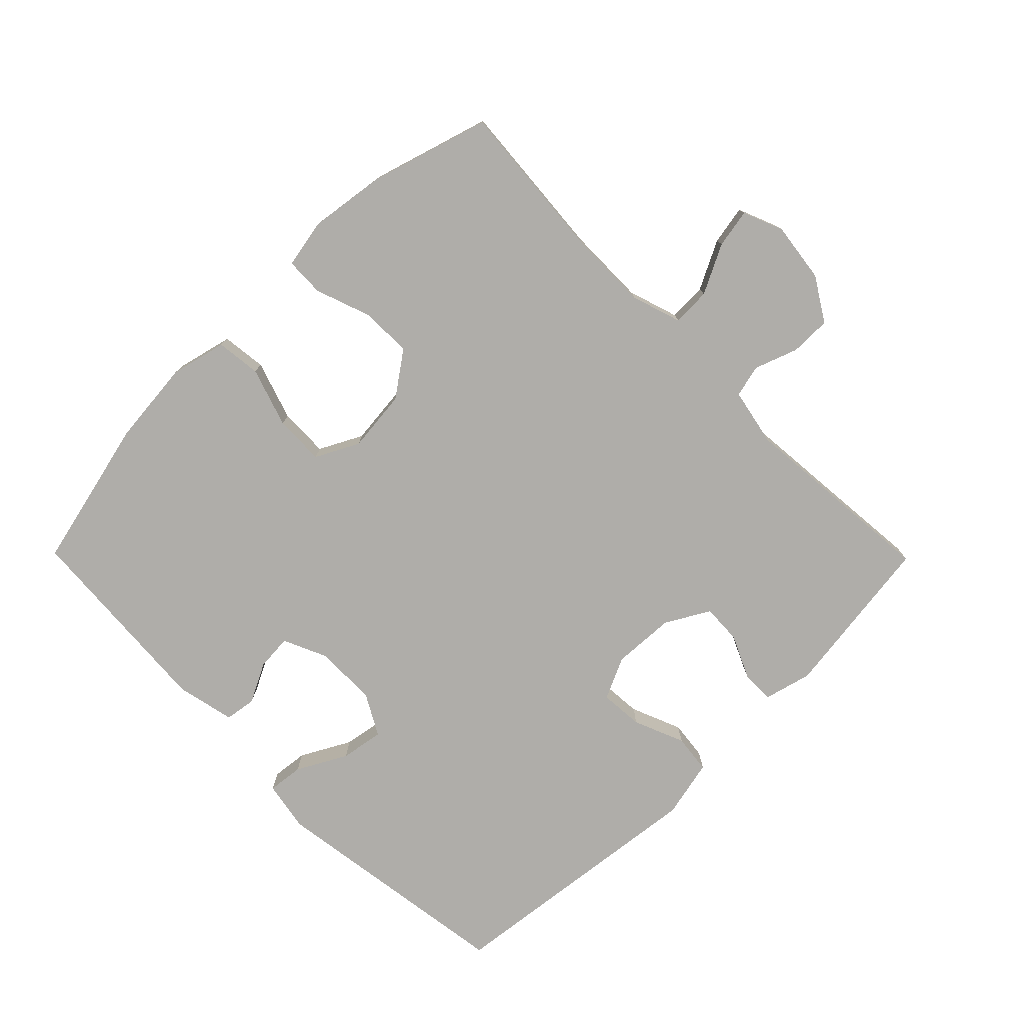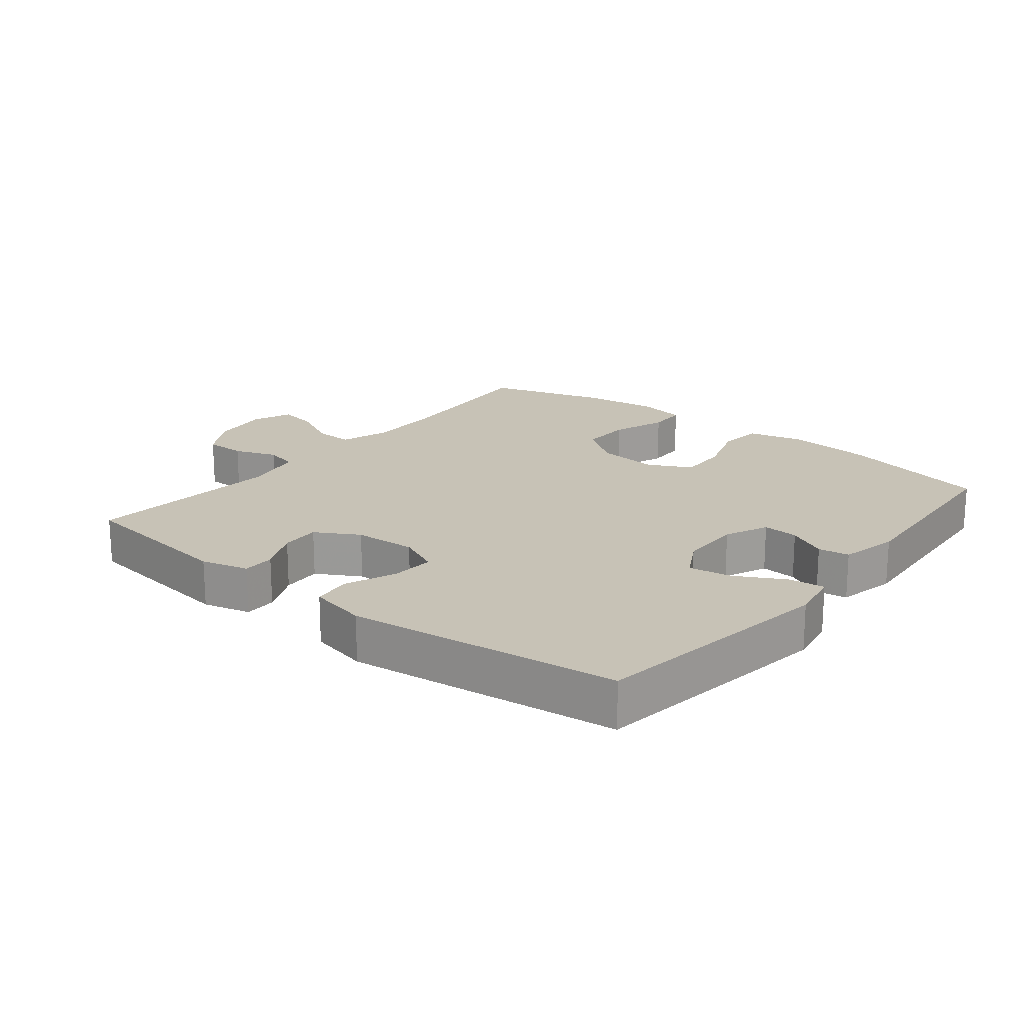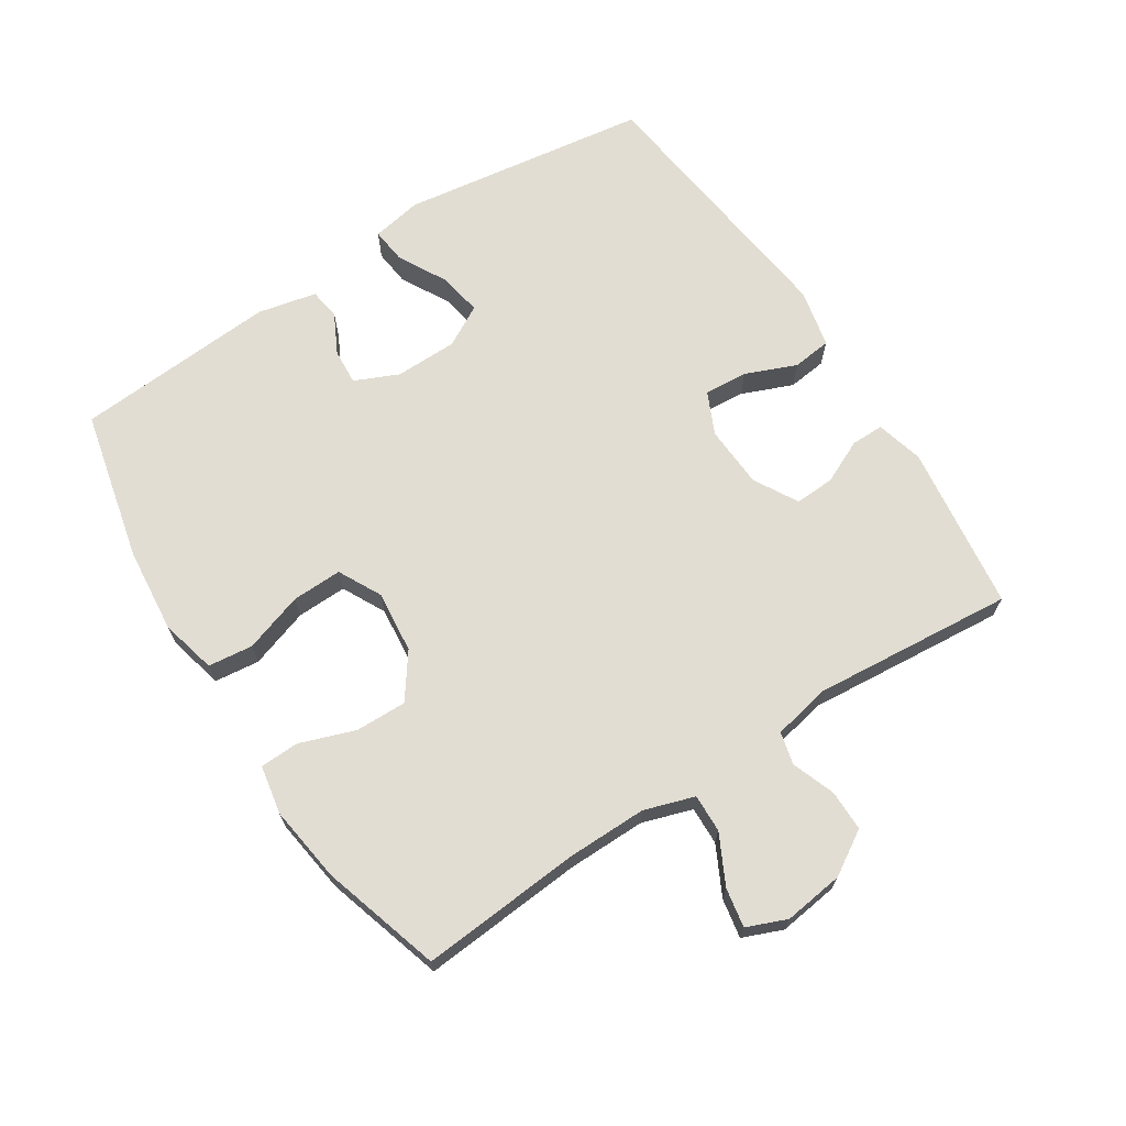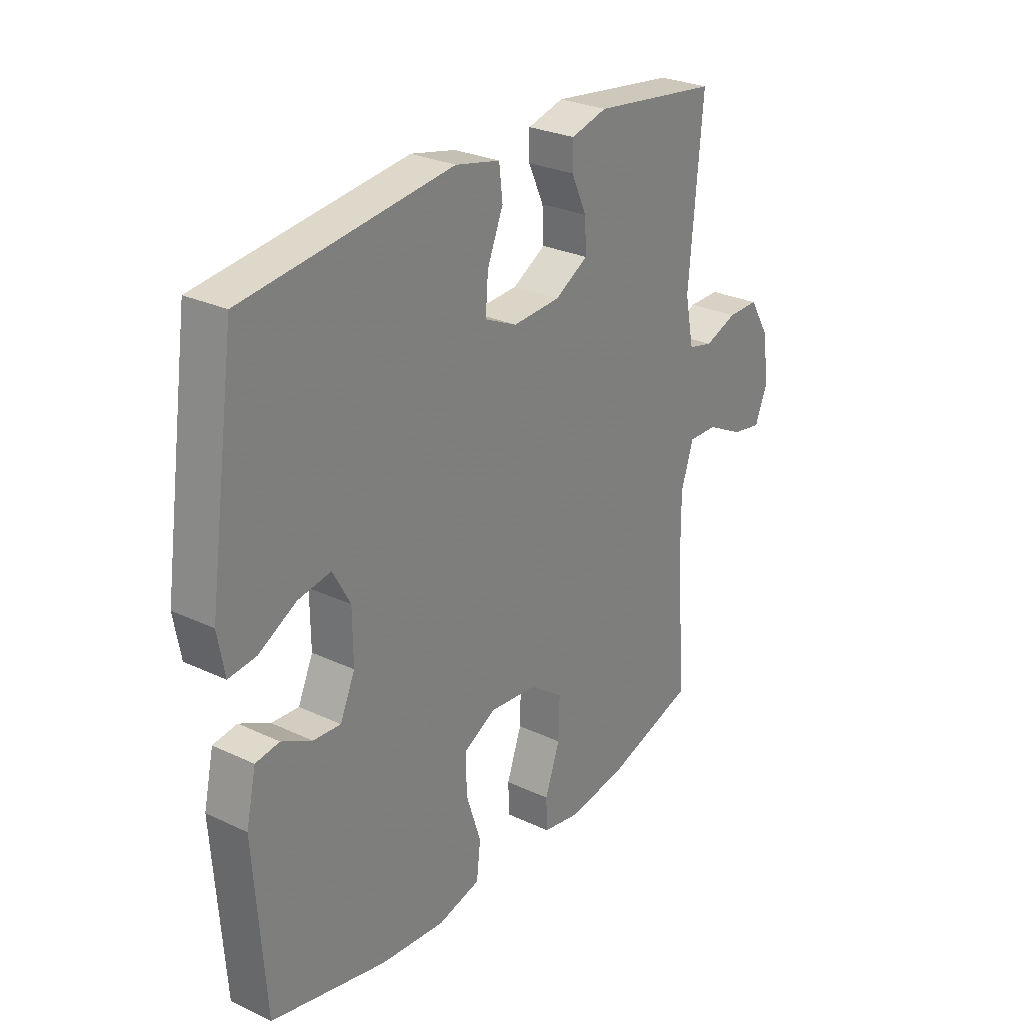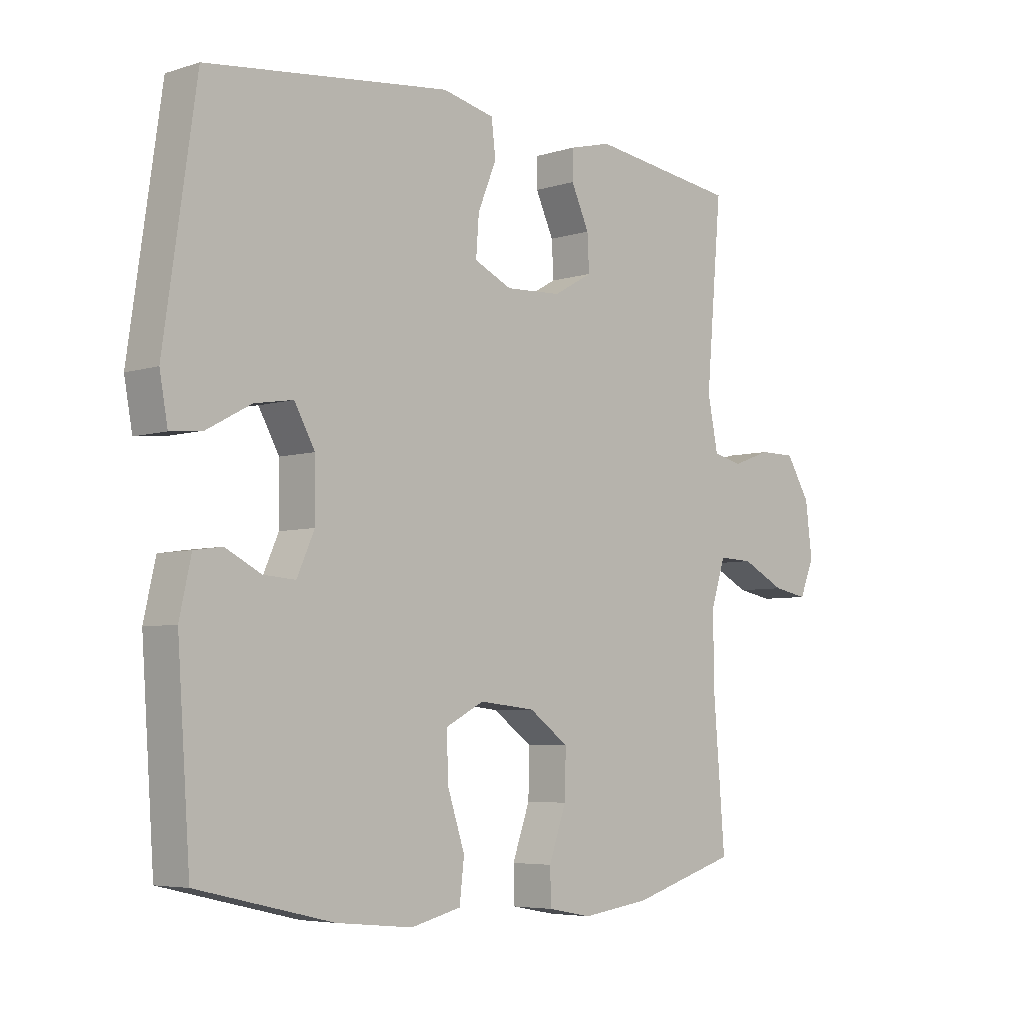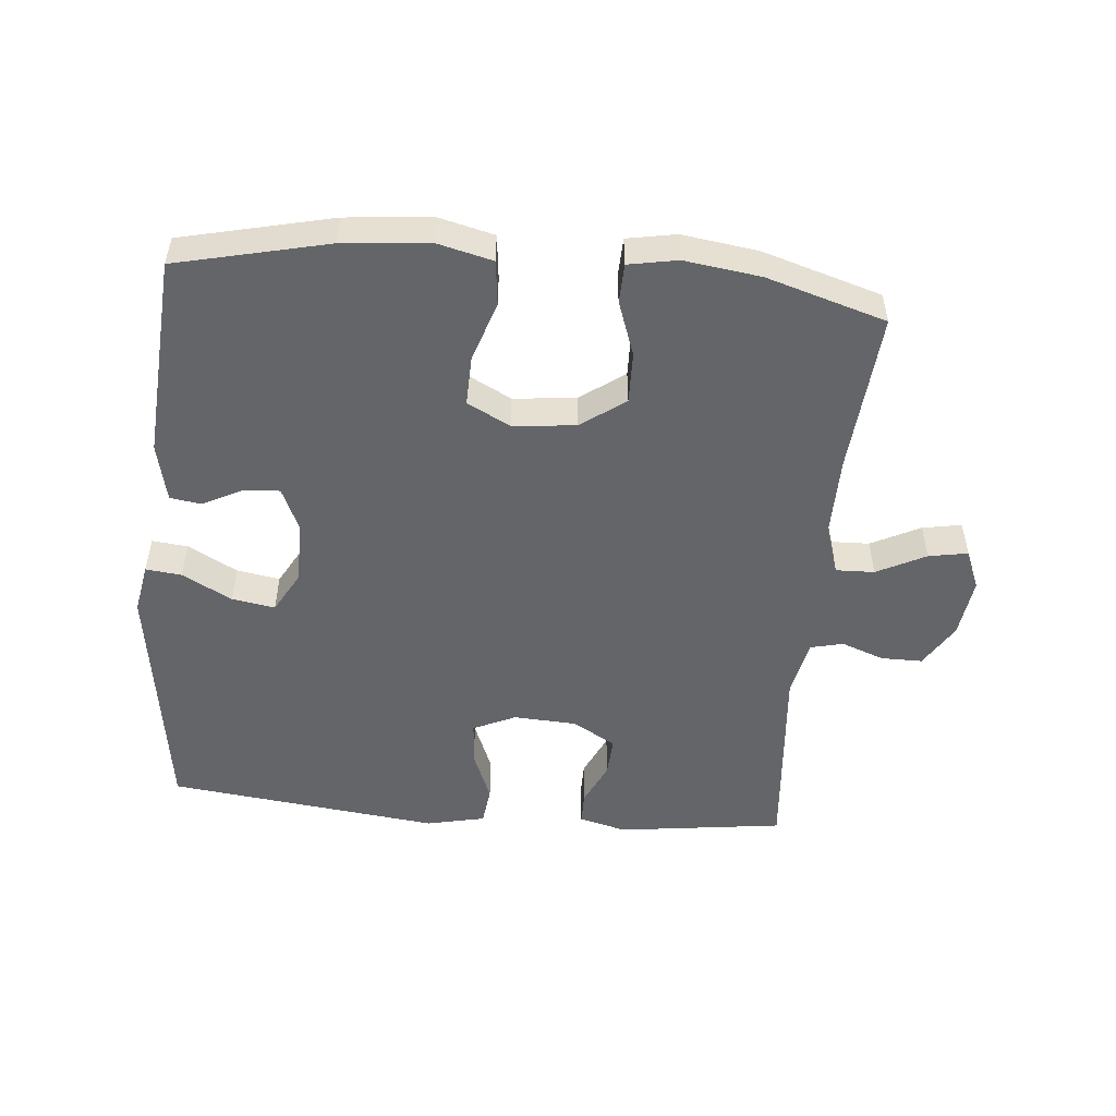
<metadata>
{"format":"obj","ext":"obj","renderer":"f3d","projection":"perspective","resolution":1024,"background":"white","views":[{"elev":-77.3,"azim":-135.4,"up":"+Y"},{"elev":19.3,"azim":38.6,"up":"+Y"},{"elev":68.2,"azim":-122.9,"up":"+Y"},{"elev":27.6,"azim":125.8,"up":"+Z"},{"elev":-5.4,"azim":134.2,"up":"+Z"},{"elev":-51.4,"azim":174.7,"up":"+Y"}]}
</metadata>
<code>
v -0.5 0.07 0.5
v -0.245 0.07 0.534
v -0.172 0.07 0.515
v -0.172 0.07 0.465
v -0.203 0.07 0.398
v -0.206 0.07 0.337
v -0.139 0.07 0.299
v -0.043 0.07 0.294
v 0.022 0.07 0.324
v 0.017 0.07 0.391
v -0.015 0.07 0.469
v -0.008 0.07 0.529
v 0.082 0.07 0.549
v 0.5 0.07 0.5
v 0.555 0.07 0.118
v 0.541 0.07 0.041
v 0.486 0.07 0.047
v 0.41 0.07 0.088
v 0.344 0.07 0.099
v 0.309 0.07 0.036
v 0.308 0.07 -0.06
v 0.338 0.07 -0.127
v 0.393 0.07 -0.123
v 0.454 0.07 -0.092
v 0.502 0.07 -0.099
v 0.522 0.07 -0.189
v 0.5 0.07 -0.5
v 0.268 0.07 -0.554
v 0.137 0.07 -0.567
v 0.051 0.07 -0.546
v 0.043 0.07 -0.477
v 0.073 0.07 -0.386
v 0.075 0.07 -0.309
v 0.009 0.07 -0.275
v -0.087 0.07 -0.285
v -0.155 0.07 -0.334
v -0.153 0.07 -0.413
v -0.123 0.07 -0.497
v -0.125 0.07 -0.557
v -0.2 0.07 -0.571
v -0.317 0.07 -0.555
v -0.5 0.07 -0.5
v -0.48 0.07 -0.253
v -0.479 0.07 -0.131
v -0.504 0.07 -0.054
v -0.563 0.07 -0.056
v -0.638 0.07 -0.094
v -0.698 0.07 -0.105
v -0.723 0.07 -0.044
v -0.711 0.07 0.048
v -0.67 0.07 0.115
v -0.607 0.07 0.115
v -0.541 0.07 0.091
v -0.491 0.07 0.103
v -0.473 0.07 0.192
v -0.5 0 0.5
v -0.245 0 0.534
v -0.172 0 0.515
v -0.172 0 0.465
v -0.203 0 0.398
v -0.206 0 0.337
v -0.139 0 0.299
v -0.043 0 0.294
v 0.022 0 0.324
v 0.017 0 0.391
v -0.015 0 0.469
v -0.008 0 0.529
v 0.082 0 0.549
v 0.5 0 0.5
v 0.555 0 0.118
v 0.541 0 0.041
v 0.486 0 0.047
v 0.41 0 0.088
v 0.344 0 0.099
v 0.309 0 0.036
v 0.308 0 -0.06
v 0.338 0 -0.127
v 0.393 0 -0.123
v 0.454 0 -0.092
v 0.502 0 -0.099
v 0.522 0 -0.189
v 0.5 0 -0.5
v 0.268 0 -0.554
v 0.137 0 -0.567
v 0.051 0 -0.546
v 0.043 0 -0.477
v 0.073 0 -0.386
v 0.075 0 -0.309
v 0.009 0 -0.275
v -0.087 0 -0.285
v -0.155 0 -0.334
v -0.153 0 -0.413
v -0.123 0 -0.497
v -0.125 0 -0.557
v -0.2 0 -0.571
v -0.317 0 -0.555
v -0.5 0 -0.5
v -0.48 0 -0.253
v -0.479 0 -0.131
v -0.504 0 -0.054
v -0.563 0 -0.056
v -0.638 0 -0.094
v -0.698 0 -0.105
v -0.723 0 -0.044
v -0.711 0 0.048
v -0.67 0 0.115
v -0.607 0 0.115
v -0.541 0 0.091
v -0.491 0 0.103
v -0.473 0 0.192
f 51 52 53
f 50 51 53
f 49 50 53
f 48 49 53
f 47 48 53
f 46 47 53
f 45 46 53 54
f 44 45 54 55
f 41 42 43
f 40 41 43
f 39 40 43
f 38 39 43
f 37 38 43
f 43 44 55
f 37 43 55
f 36 37 55
f 30 31 32
f 29 30 32
f 28 29 32
f 27 28 32
f 26 27 32
f 25 26 32
f 24 25 32
f 23 24 32
f 22 23 32 33
f 21 22 33 34
f 16 17 18
f 15 16 18
f 14 15 18
f 13 14 18
f 12 13 18
f 11 12 18
f 10 11 18
f 9 10 18 19
f 8 9 19 20
f 3 4 5
f 2 3 5
f 1 2 5
f 55 1 5
f 55 5 6
f 55 6 7
f 36 55 7
f 35 36 7
f 21 34 35
f 20 21 35
f 8 20 35
f 7 8 35
f 108 107 106
f 108 106 105
f 108 105 104
f 108 104 103
f 108 103 102
f 108 102 101
f 109 108 101 100
f 110 109 100 99
f 98 97 96
f 98 96 95
f 98 95 94
f 98 94 93
f 98 93 92
f 110 99 98
f 110 98 92
f 110 92 91
f 87 86 85
f 87 85 84
f 87 84 83
f 87 83 82
f 87 82 81
f 87 81 80
f 87 80 79
f 87 79 78
f 88 87 78 77
f 89 88 77 76
f 73 72 71
f 73 71 70
f 73 70 69
f 73 69 68
f 73 68 67
f 73 67 66
f 73 66 65
f 74 73 65 64
f 75 74 64 63
f 60 59 58
f 60 58 57
f 60 57 56
f 60 56 110
f 61 60 110
f 62 61 110
f 62 110 91
f 62 91 90
f 90 89 76
f 90 76 75
f 90 75 63
f 90 63 62
f 1 56 57 2
f 2 57 58 3
f 3 58 59 4
f 4 59 60 5
f 5 60 61 6
f 6 61 62 7
f 7 62 63 8
f 8 63 64 9
f 9 64 65 10
f 10 65 66 11
f 11 66 67 12
f 12 67 68 13
f 13 68 69 14
f 14 69 70 15
f 15 70 71 16
f 16 71 72 17
f 17 72 73 18
f 18 73 74 19
f 19 74 75 20
f 20 75 76 21
f 21 76 77 22
f 22 77 78 23
f 23 78 79 24
f 24 79 80 25
f 25 80 81 26
f 26 81 82 27
f 27 82 83 28
f 28 83 84 29
f 29 84 85 30
f 30 85 86 31
f 31 86 87 32
f 32 87 88 33
f 33 88 89 34
f 34 89 90 35
f 35 90 91 36
f 36 91 92 37
f 37 92 93 38
f 38 93 94 39
f 39 94 95 40
f 40 95 96 41
f 41 96 97 42
f 42 97 98 43
f 43 98 99 44
f 44 99 100 45
f 45 100 101 46
f 46 101 102 47
f 47 102 103 48
f 48 103 104 49
f 49 104 105 50
f 50 105 106 51
f 51 106 107 52
f 52 107 108 53
f 53 108 109 54
f 54 109 110 55
f 55 110 56 1

</code>
